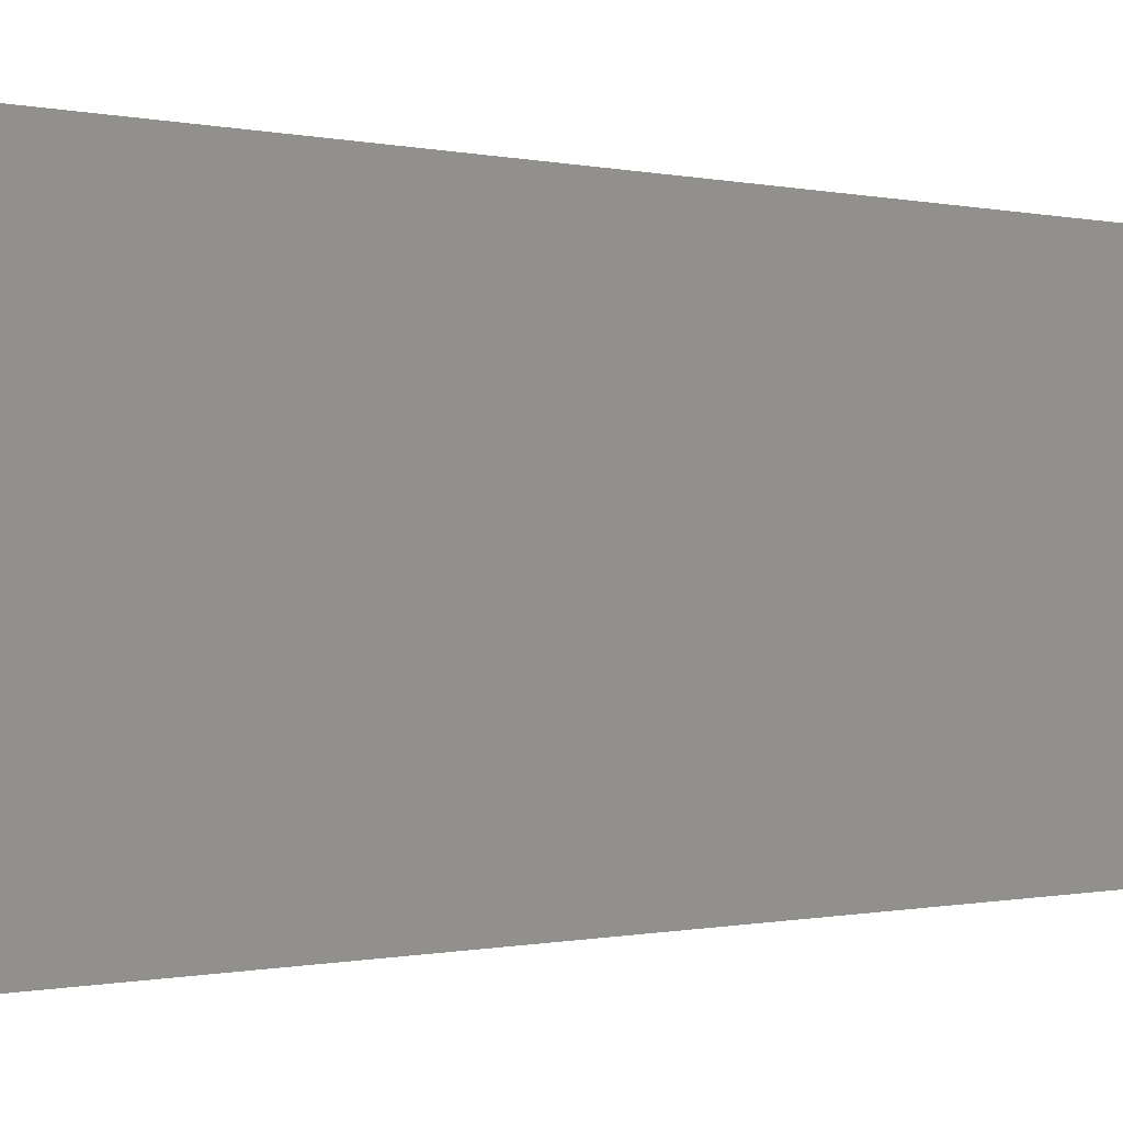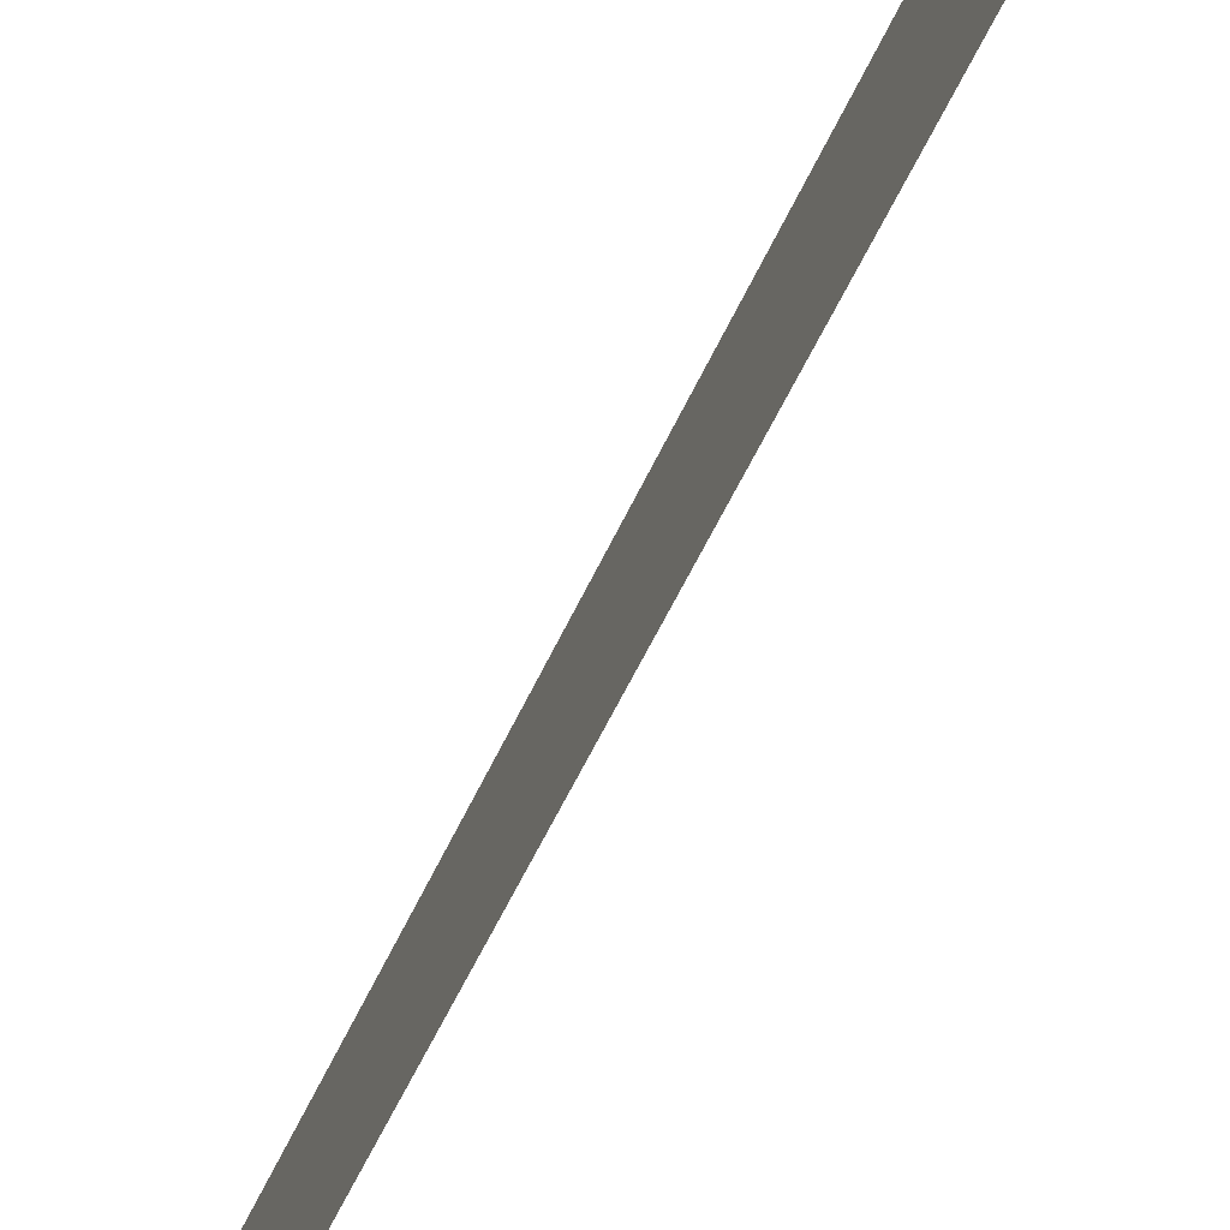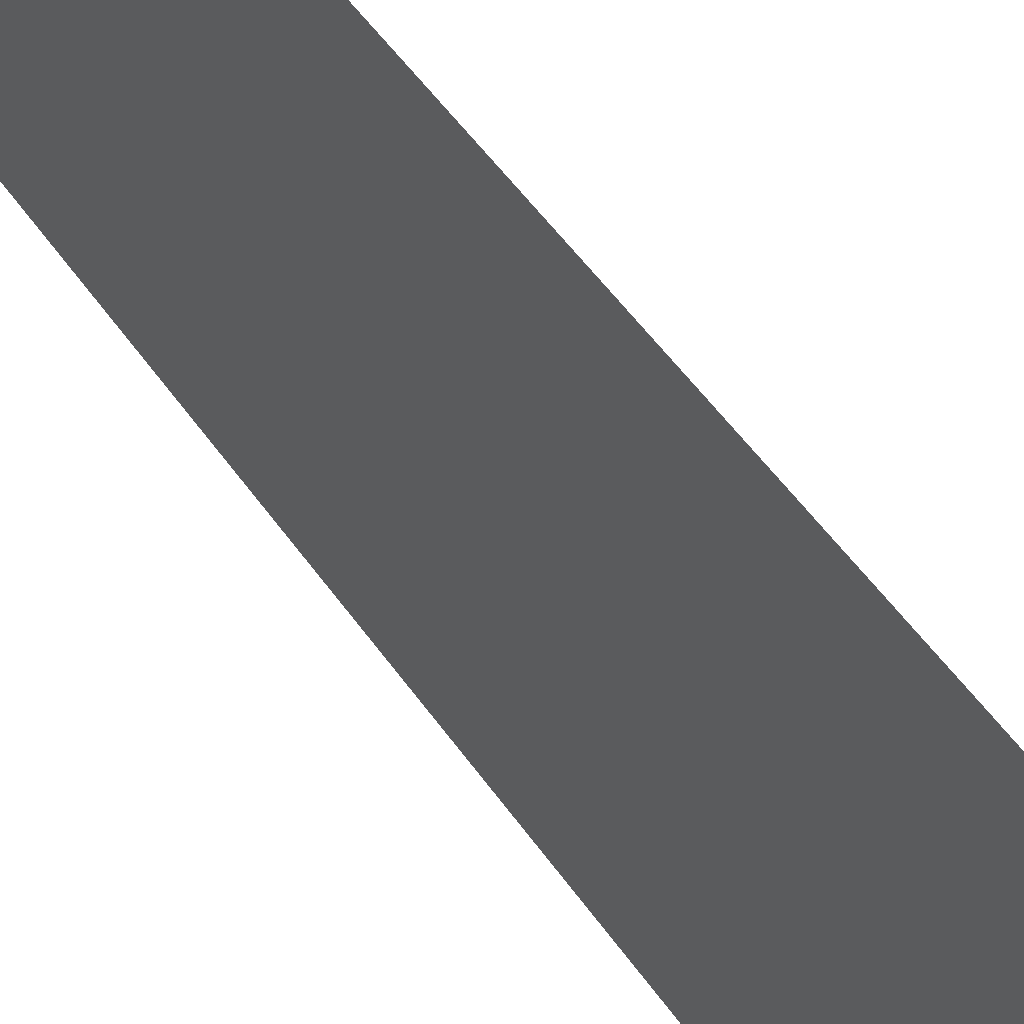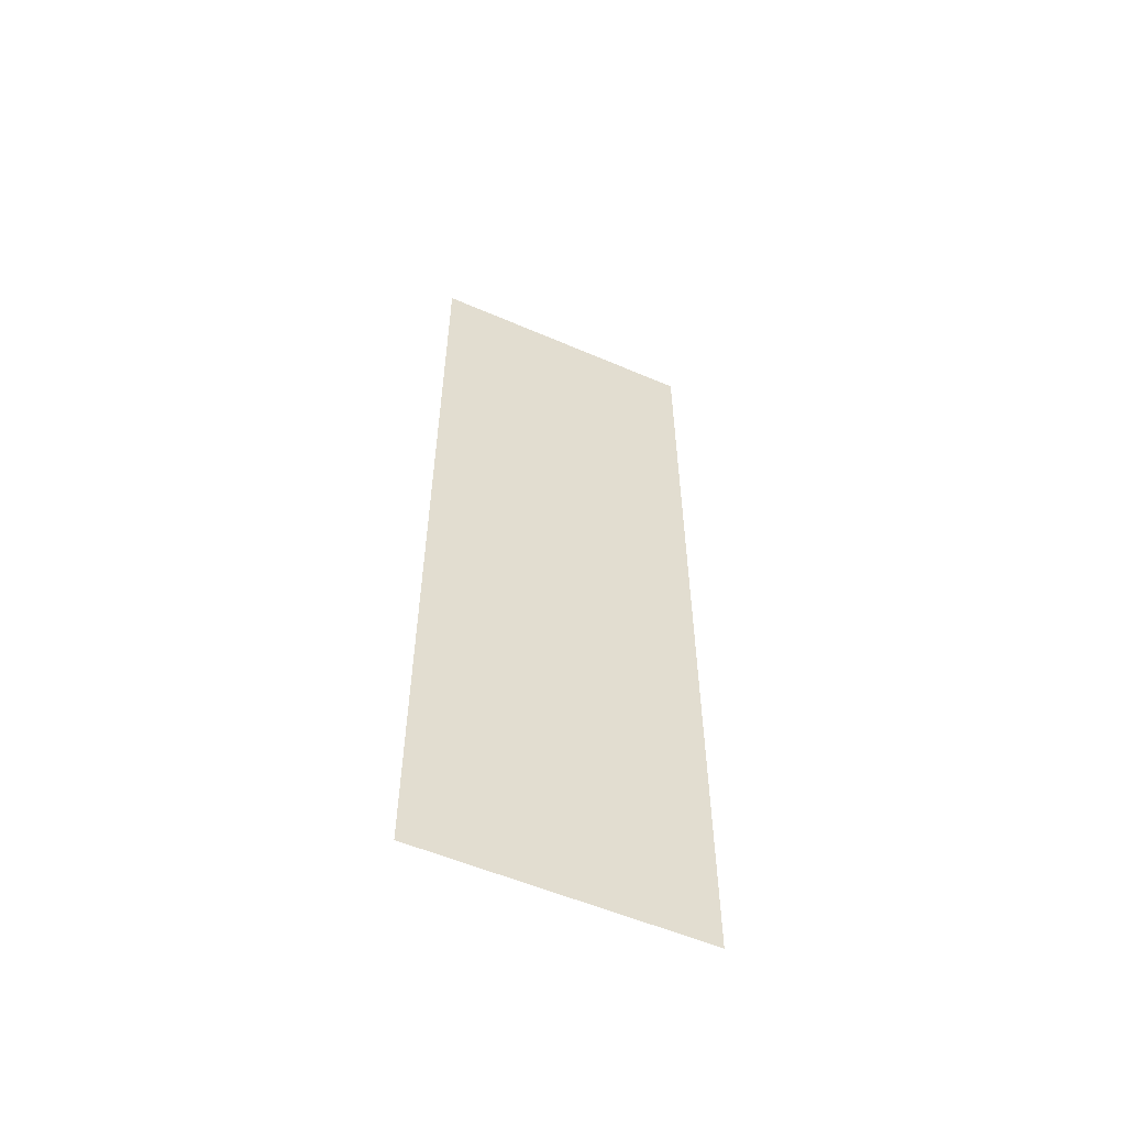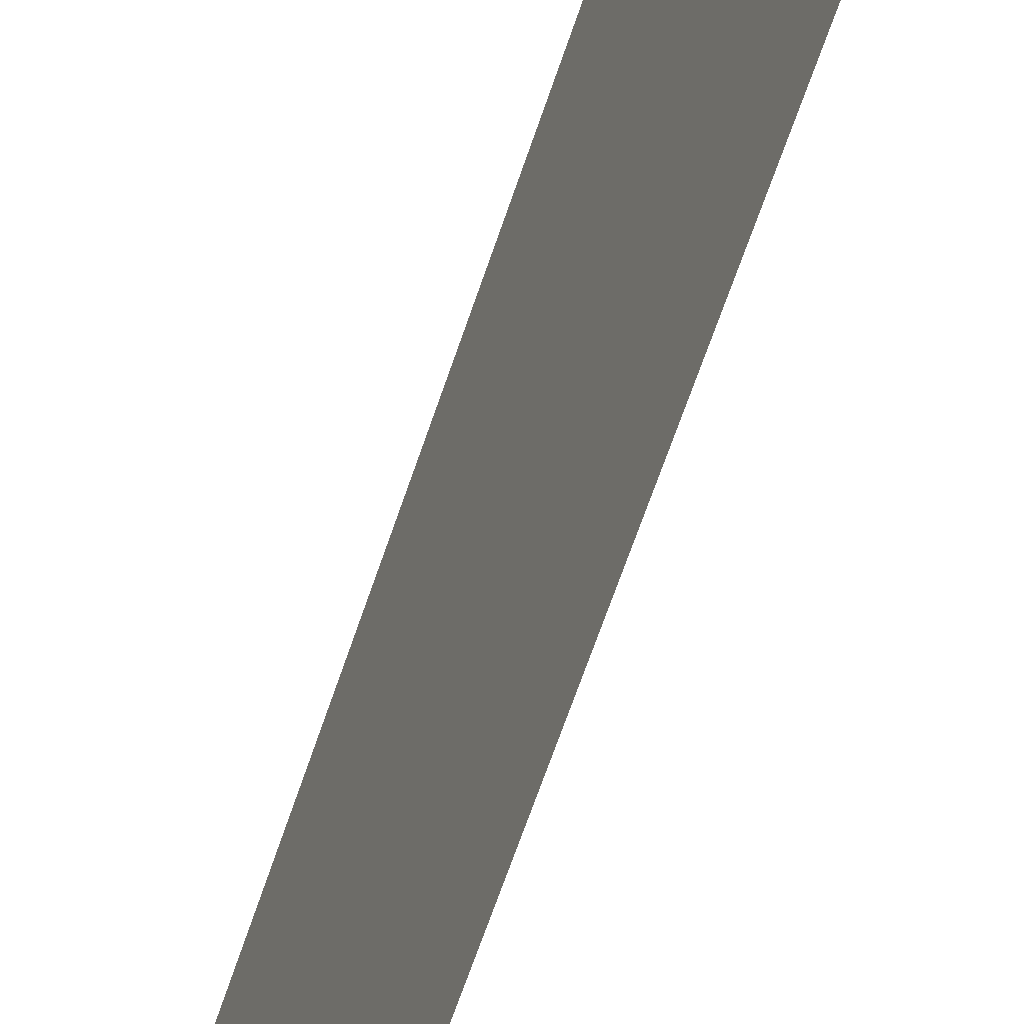
<metadata>
{"format":"obj","ext":"obj","renderer":"f3d","projection":"perspective","resolution":1024,"background":"white","views":[{"elev":-0.2,"azim":37.0,"up":"+Y"},{"elev":-54.2,"azim":-23.8,"up":"+Y"},{"elev":51.5,"azim":-33.6,"up":"+Y"},{"elev":-55.4,"azim":54.8,"up":"+Z"},{"elev":-67.0,"azim":161.2,"up":"+Y"}]}
</metadata>
<code>
o #ID612
v 0.3553 -0.1235 -0.023
v 0.3548 -0.1266 -0.03324
v 0.3553 -0.1235 -0.03324
v 0.3548 -0.1266 -0.023
v 0.3548 -0.1266 -0.023
v 0.3553 -0.1235 -0.023
v 0.3548 -0.1266 -0.03324
v 0.3553 -0.1235 -0.03324
f 1 2 3
f 2 1 4
f 5 6 7
f 8 7 6

</code>
